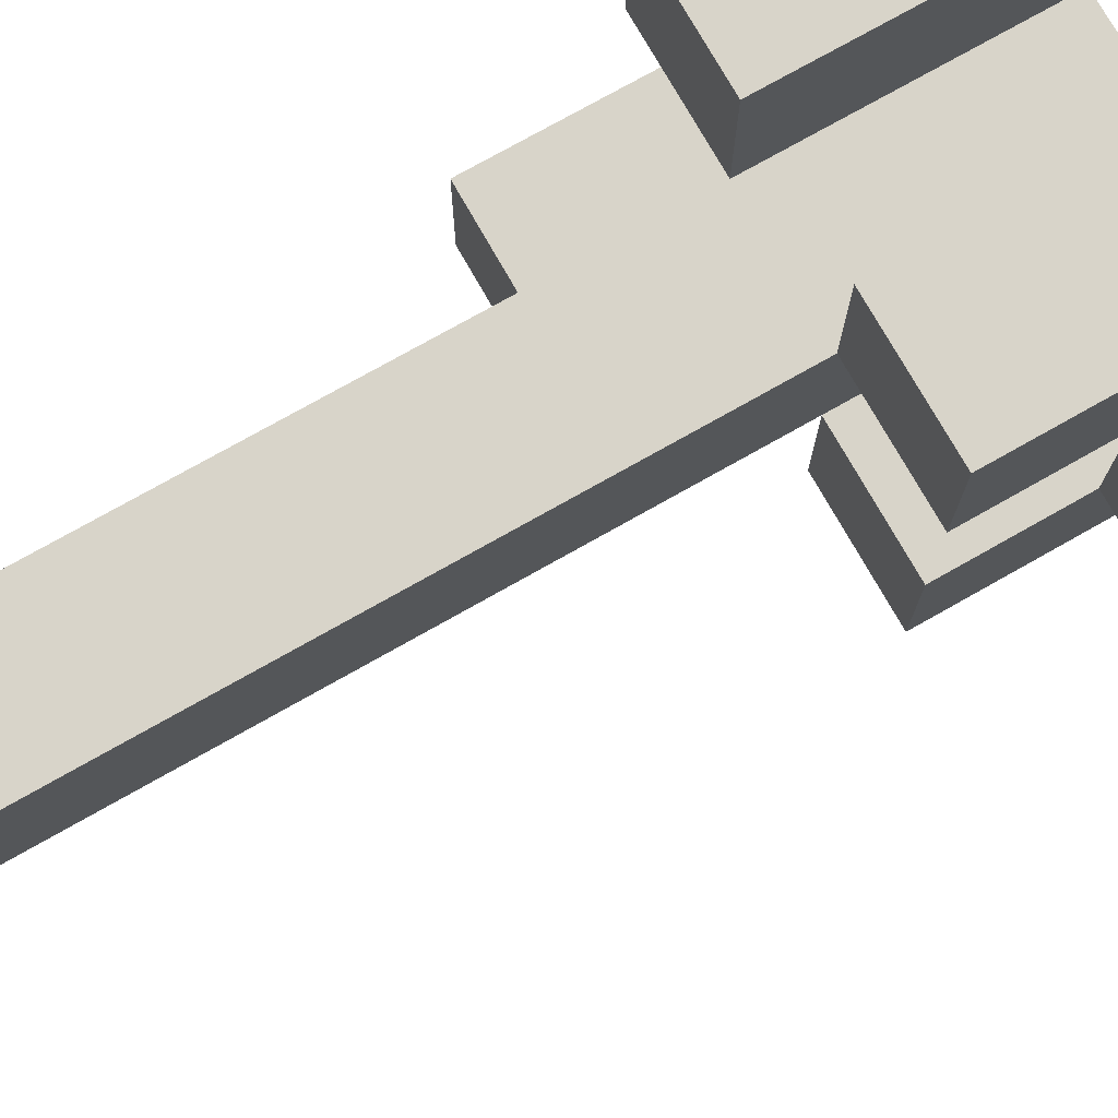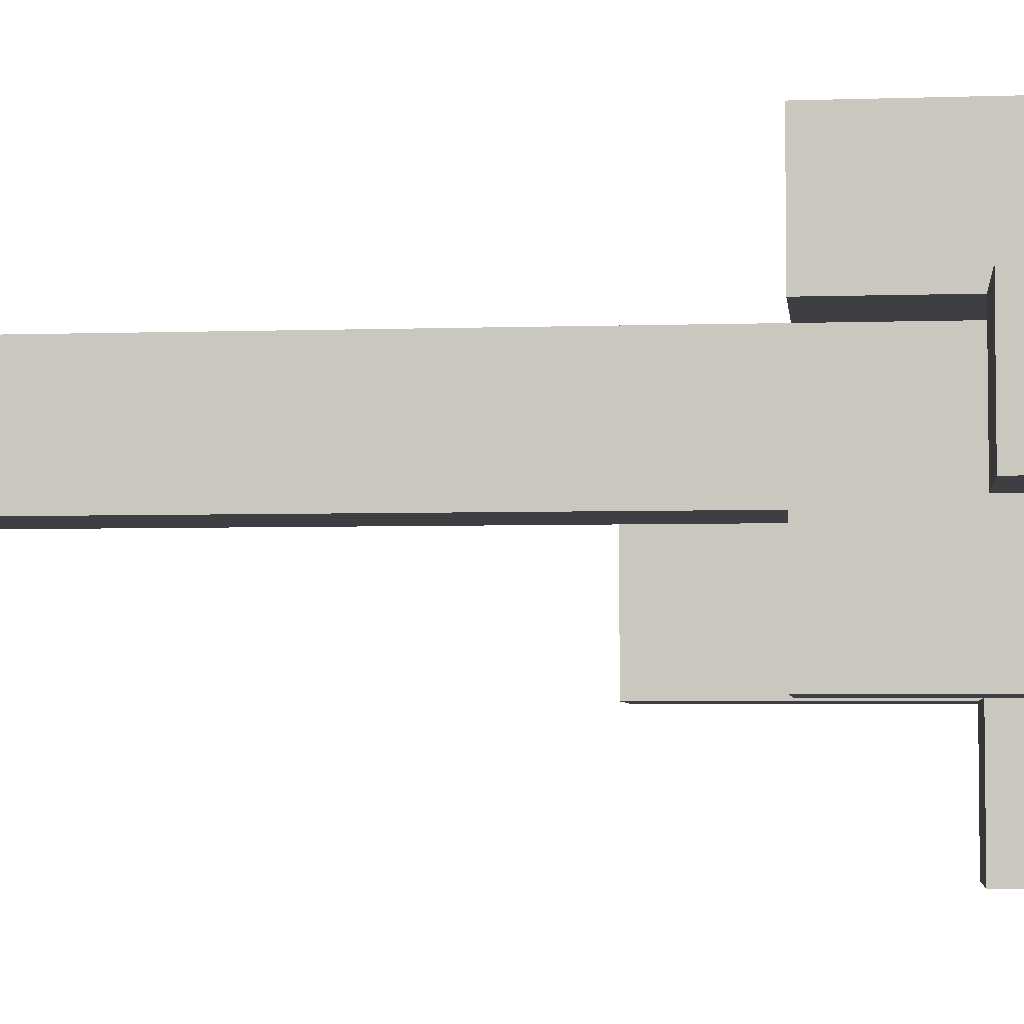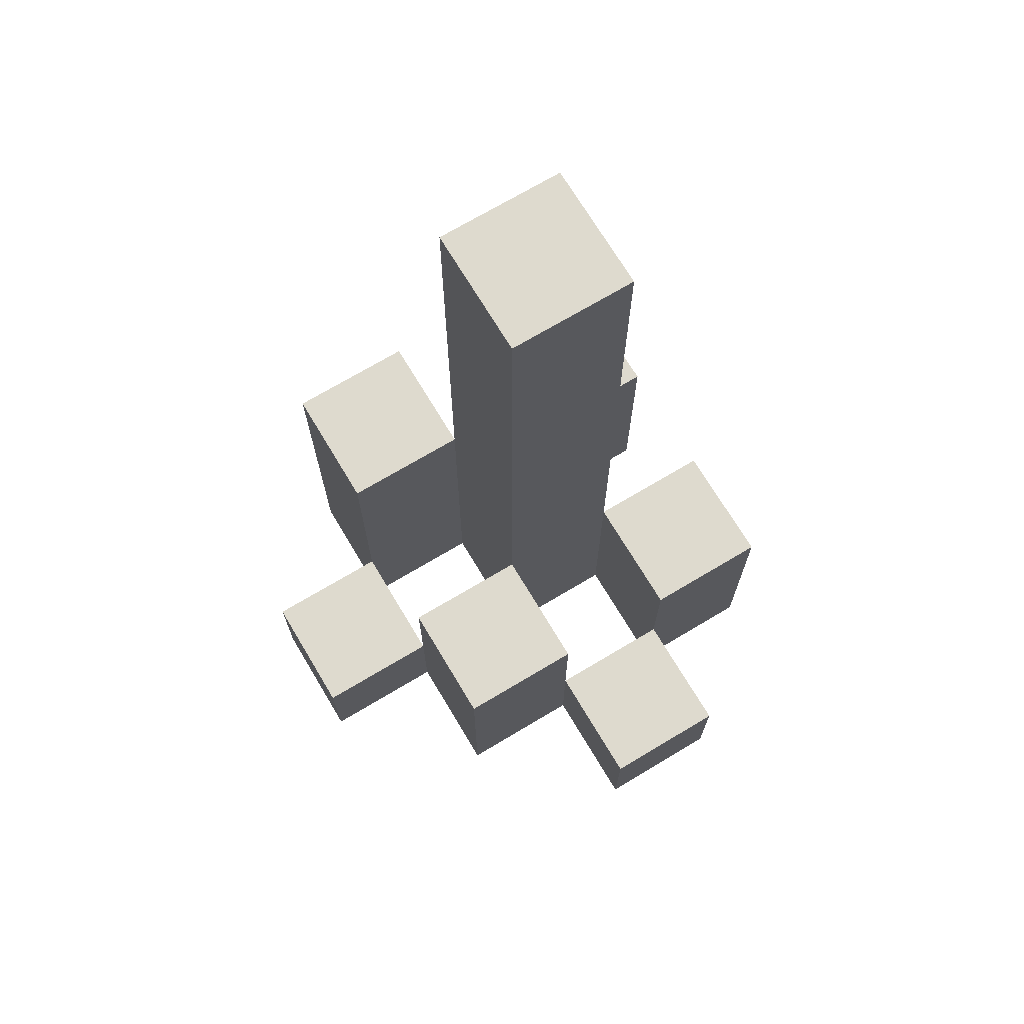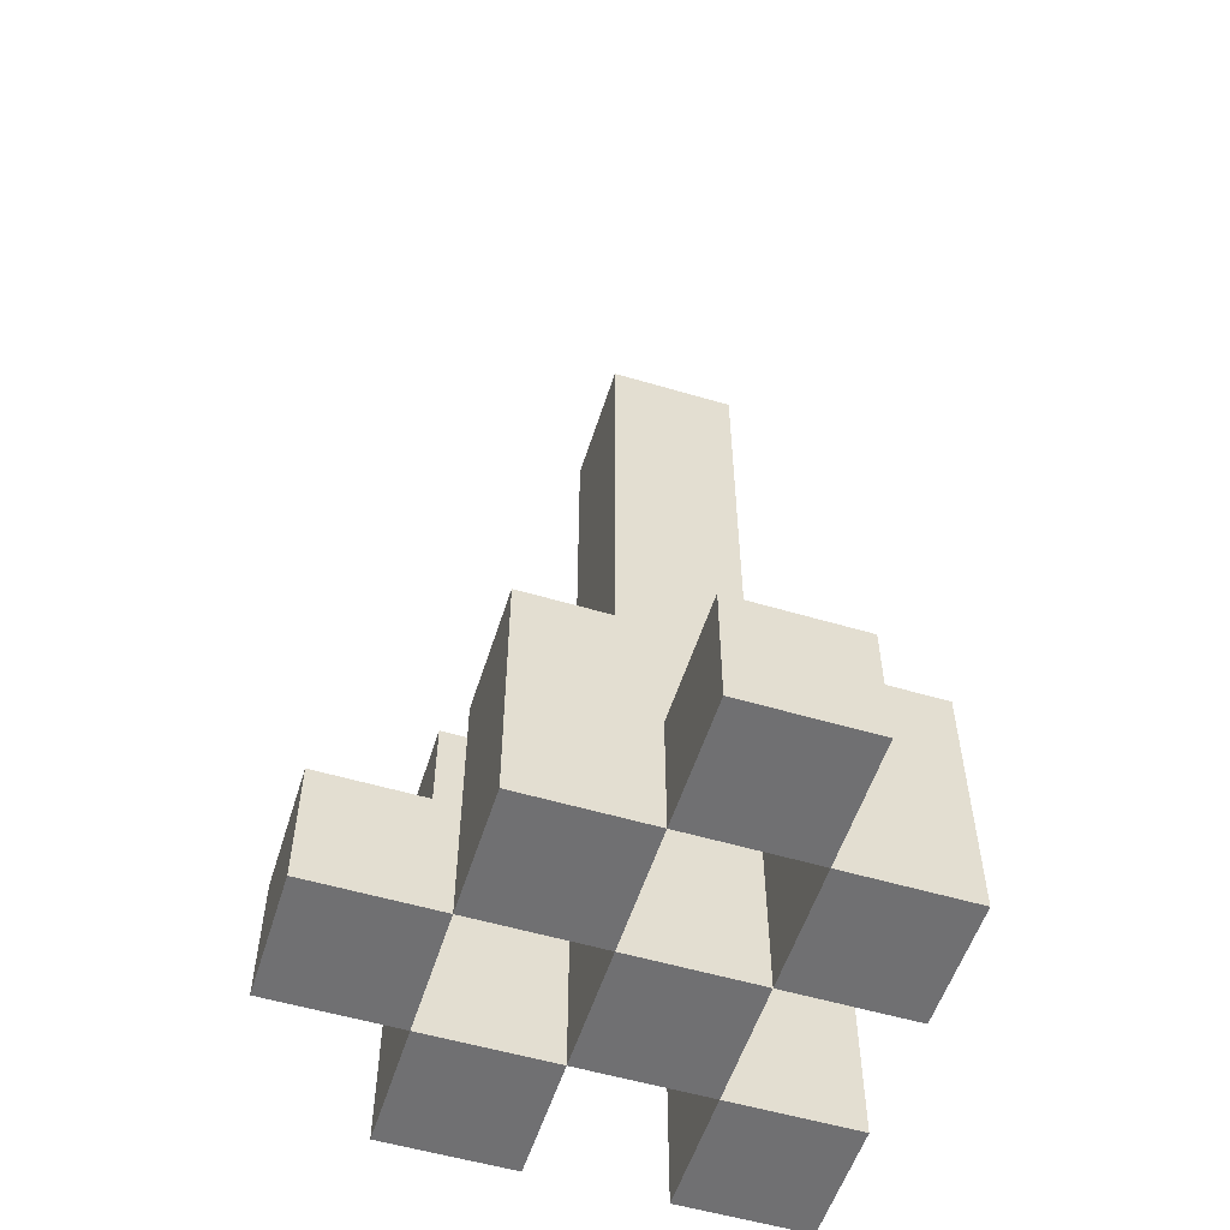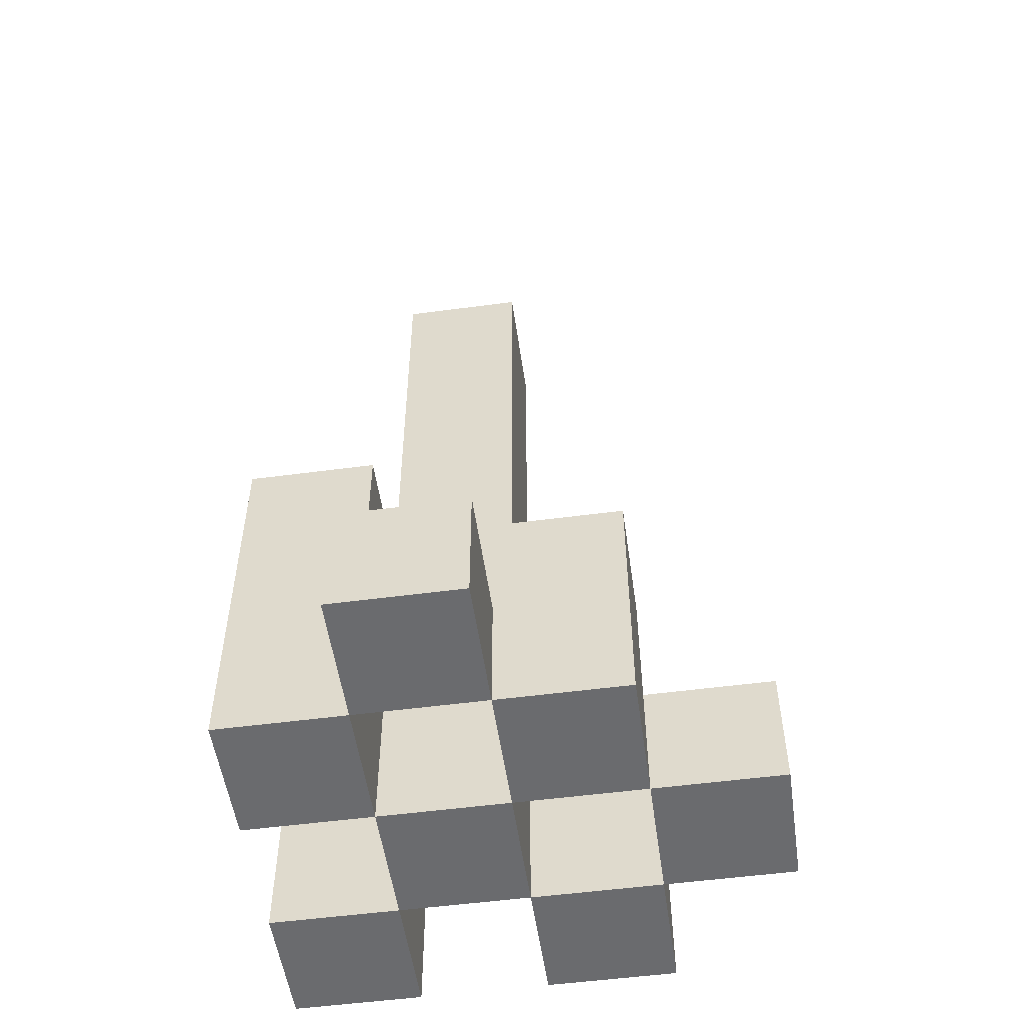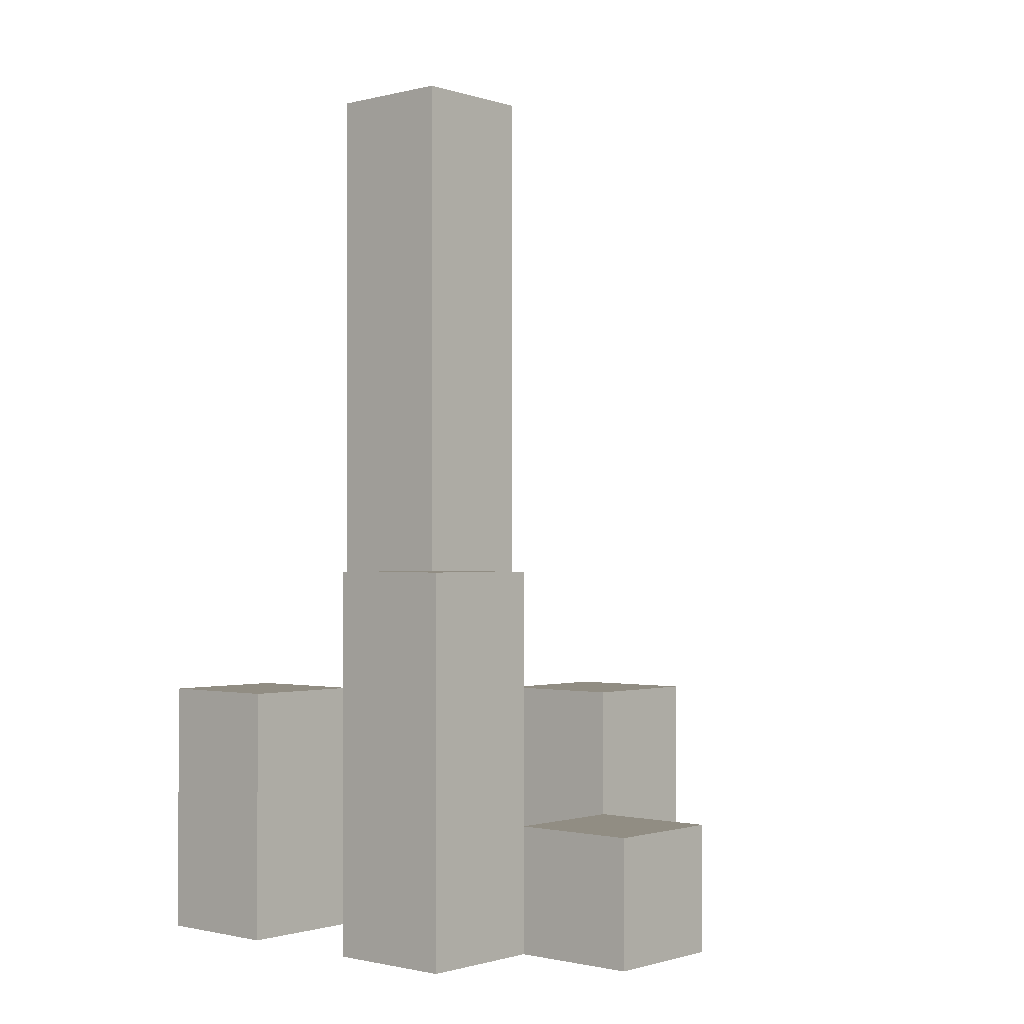
<metadata>
{"format":"obj","ext":"obj","renderer":"f3d","projection":"perspective","resolution":1024,"background":"white","views":[{"elev":75.5,"azim":-119.5,"up":"+Z"},{"elev":-4.3,"azim":-83.7,"up":"+Z"},{"elev":71.1,"azim":-120.9,"up":"+Y"},{"elev":-55.0,"azim":-107.4,"up":"+Y"},{"elev":-53.3,"azim":-171.9,"up":"+Y"},{"elev":-1.2,"azim":131.3,"up":"+Y"}]}
</metadata>
<code>
o
v 23.8 0.9 8.2
v 23.8 0.9 8.1
v 23.8 1 8.2
v 23.8 1 8.1
v 23.9 0.9 8.3
v 23.9 0.9 8.2
v 23.9 0.9 8.1
v 23.9 0.9 8
v 23.9 1 8.2
v 23.9 1 8.1
v 23.9 1.1 8.3
v 23.9 1.1 8.2
v 23.9 1.1 8.1
v 23.9 1.1 8
v 24 0.9 8.2
v 24 0.9 8.1
v 24 0.9 8
v 24 0.9 7.9
v 24 1 8
v 24 1 7.9
v 24 1.1 8.2
v 24 1.1 8.1
v 24 1.6 8.2
v 24 1.6 8.1
v 24.1 0.9 8.3
v 24.1 0.9 8.2
v 24.1 0.9 8.1
v 24.1 0.9 8
v 24.1 1 8
v 24.1 1.1 8.3
v 24.1 1.1 8.2
v 24.1 1.2 8.1
v 24.1 1.2 8
v 23.9 0.9 8.2
v 23.9 0.9 8.1
v 23.9 1 8.2
v 23.9 1 8.1
v 24 0.9 8.3
v 24 0.9 8.2
v 24 0.9 8.1
v 24 0.9 8
v 24 1 8
v 24 1.1 8.3
v 24 1.1 8.2
v 24 1.1 8.1
v 24 1.1 8
v 24.1 0.9 8.2
v 24.1 0.9 8.1
v 24.1 0.9 8
v 24.1 0.9 7.9
v 24.1 1 8
v 24.1 1 7.9
v 24.1 1.1 8.2
v 24.1 1.2 8.1
v 24.1 1.6 8.2
v 24.1 1.6 8.1
v 24.2 0.9 8.3
v 24.2 0.9 8.2
v 24.2 0.9 8.1
v 24.2 0.9 8
v 24.2 1.1 8.3
v 24.2 1.1 8.2
v 24.2 1.2 8.1
v 24.2 1.2 8
v 23.9 0.9 8.3
v 23.9 1.1 8.3
v 24 0.9 8.3
v 24 1.1 8.3
v 24.1 0.9 8.3
v 24.1 1.1 8.3
v 24.2 0.9 8.3
v 24.2 1.1 8.3
v 23.8 0.9 8.2
v 23.8 1 8.2
v 23.9 0.9 8.2
v 23.9 1 8.2
v 24 0.9 8.2
v 24 1.1 8.2
v 24 1.6 8.2
v 24.1 0.9 8.2
v 24.1 1.1 8.2
v 24.1 1.6 8.2
v 23.9 0.9 8.1
v 23.9 1 8.1
v 23.9 1.1 8.1
v 24 0.9 8.1
v 24 1.1 8.1
v 24.1 0.9 8.1
v 24.1 1.2 8.1
v 24.2 0.9 8.1
v 24.2 1.2 8.1
v 24 0.9 8
v 24 1 8
v 24.1 0.9 8
v 24.1 1 8
v 23.9 0.9 8.2
v 23.9 1 8.2
v 23.9 1.1 8.2
v 24 0.9 8.2
v 24 1.1 8.2
v 24.1 0.9 8.2
v 24.1 1.1 8.2
v 24.2 0.9 8.2
v 24.2 1.1 8.2
v 23.8 0.9 8.1
v 23.8 1 8.1
v 23.9 0.9 8.1
v 23.9 1 8.1
v 24 0.9 8.1
v 24 1.1 8.1
v 24 1.6 8.1
v 24.1 0.9 8.1
v 24.1 1.2 8.1
v 24.1 1.6 8.1
v 23.9 0.9 8
v 23.9 1.1 8
v 24 0.9 8
v 24 1 8
v 24 1.1 8
v 24.1 0.9 8
v 24.1 1 8
v 24.1 1.2 8
v 24.2 0.9 8
v 24.2 1.2 8
v 24 0.9 7.9
v 24 1 7.9
v 24.1 0.9 7.9
v 24.1 1 7.9
v 23.9 0.9 8.3
v 24 0.9 8.3
v 24.1 0.9 8.3
v 24.2 0.9 8.3
v 23.8 0.9 8.2
v 23.9 0.9 8.2
v 24 0.9 8.2
v 24.1 0.9 8.2
v 24.2 0.9 8.2
v 23.8 0.9 8.1
v 23.9 0.9 8.1
v 24 0.9 8.1
v 24.1 0.9 8.1
v 24.2 0.9 8.1
v 23.9 0.9 8
v 24 0.9 8
v 24.1 0.9 8
v 24.2 0.9 8
v 24 0.9 7.9
v 24.1 0.9 7.9
v 23.8 1 8.2
v 23.9 1 8.2
v 23.8 1 8.1
v 23.9 1 8.1
v 24 1 8
v 24.1 1 8
v 24 1 7.9
v 24.1 1 7.9
v 23.9 1.1 8.3
v 24 1.1 8.3
v 24.1 1.1 8.3
v 24.2 1.1 8.3
v 23.9 1.1 8.2
v 24 1.1 8.2
v 24.1 1.1 8.2
v 24.2 1.1 8.2
v 23.9 1.1 8.1
v 24 1.1 8.1
v 23.9 1.1 8
v 24 1.1 8
v 24.1 1.2 8.1
v 24.2 1.2 8.1
v 24.1 1.2 8
v 24.2 1.2 8
v 24 1.6 8.2
v 24.1 1.6 8.2
v 24 1.6 8.1
v 24.1 1.6 8.1
f 3 2 1
f 4 2 3
f 9 6 5
f 10 8 7
f 11 9 5
f 12 9 11
f 13 8 10
f 14 8 13
f 19 18 17
f 20 18 19
f 21 16 15
f 22 16 21
f 23 22 21
f 24 22 23
f 29 28 27
f 30 26 25
f 31 26 30
f 32 29 27
f 33 29 32
f 34 35 36
f 36 35 37
f 40 41 42
f 38 39 43
f 43 39 44
f 40 42 45
f 45 42 46
f 49 50 51
f 51 50 52
f 47 48 53
f 53 48 54
f 53 54 55
f 55 54 56
f 57 58 61
f 61 58 62
f 59 60 63
f 63 60 64
f 67 66 65
f 68 66 67
f 71 70 69
f 72 70 71
f 75 74 73
f 76 74 75
f 80 78 77
f 80 79 78
f 81 79 80
f 82 79 81
f 86 84 83
f 86 85 84
f 87 85 86
f 90 89 88
f 91 89 90
f 94 93 92
f 95 93 94
f 96 97 99
f 97 98 99
f 99 98 100
f 101 102 103
f 103 102 104
f 105 106 107
f 107 106 108
f 109 110 112
f 110 111 112
f 112 111 113
f 113 111 114
f 115 116 117
f 117 116 118
f 118 116 119
f 120 121 123
f 121 122 123
f 123 122 124
f 125 126 127
f 127 126 128
f 134 130 129
f 135 130 134
f 136 132 131
f 137 132 136
f 138 134 133
f 139 134 138
f 140 136 135
f 141 136 140
f 143 140 139
f 144 140 143
f 145 142 141
f 146 142 145
f 147 145 144
f 148 145 147
f 149 150 151
f 151 150 152
f 153 154 155
f 155 154 156
f 157 158 161
f 161 158 162
f 159 160 163
f 163 160 164
f 165 166 167
f 167 166 168
f 169 170 171
f 171 170 172
f 173 174 175
f 175 174 176

</code>
